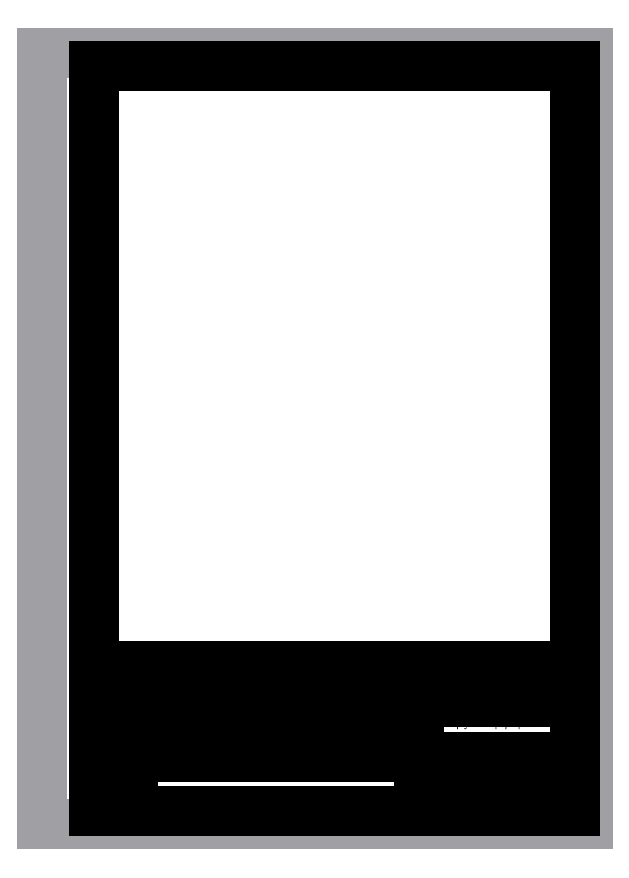
<metadata>
{"format":"dxf","ext":"dxf","renderer":"ezdxf+matplotlib","layout":"modelspace","background":"white","min_lineweight":24,"dpi":150}
</metadata>
<code>
0
SECTION
2
ENTITIES
0
LINE
8
A4
10
0
20
0
30
0
11
210
21
0
31
0
0
LINE
8
A4
10
210
20
0
30
0
11
210
21
297
31
0
0
LINE
8
A4
10
210
20
297
30
0
11
2.84e-14
21
297
31
0
0
LINE
8
A4
10
2.84e-14
20
297
30
0
11
0
21
0
31
0
0
LINE
8
glava_rob
10
20
20
292
30
0
11
20
21
5
31
0
0
LINE
8
glava_rob
10
205
20
5
30
0
11
205
21
47
31
0
0
LINE
8
glava_rob
10
20
20
5
30
0
11
205
21
5
31
0
0
LINE
8
glava_rob
10
205
20
292
30
0
11
20
21
292
31
0
0
LINE
8
glava_pomozne
10
145
20
19
30
0
11
205
21
19
31
0
0
LINE
8
glava_glavne
10
20
20
26
30
0
11
205
21
26
31
0
0
LINE
8
glava_pomozne
10
20
20
33
30
0
11
145
21
33
31
0
0
LINE
8
glava_pomozne
10
20
20
40
30
0
11
145
21
40
31
0
0
LINE
8
glava_glavne
10
20
20
47
30
0
11
205
21
47
31
0
0
LINE
8
glava_sestavna
10
20
20
54
30
0
11
205
21
54
31
0
0
MTEXT
8
glava_txt
10
21.5
20
24.5
30
0
40
3.5
41
0
71
1
72
1
1
\FStandard|c0;Merilo
7
textstyle4
50
0
73
2
44
1
0
MTEXT
8
glava_txt
10
36.5
20
24.5
30
0
40
3.5
41
0
71
1
72
1
1
\FStandard|c0;Naslov risbe
7
textstyle3
50
0
73
2
44
1
0
MTEXT
8
glava_txt
10
146
20
46
30
0
40
3.5
41
0
71
1
72
1
1
\FStandard|c0;Ustanova:\P   Univerza v Ljubljani\P   Pedago\U+0161ka Fakulteta
7
textstyle2
50
0
73
2
44
1
0
MTEXT
8
glava_txt
10
146.5
20
24.5
30
0
40
3.5
41
0
71
1
72
1
1
\FStandard|c0;\U+0160ol. leto
7
textstyle1
50
0
73
2
44
1
0
MTEXT
8
glava_txt
10
146.5
20
17.5
30
0
40
3.5
41
0
71
1
72
1
1
\FStandard|c0;\U+0160t. risbe
7
textstyle0
50
0
73
2
44
1
0
LINE
8
glava_glavne
10
145
20
5
30
0
11
145
21
47
31
0
0
MTEXT
8
glava_txt
10
21.5
20
38.5
30
0
40
3.5
41
0
71
1
72
1
1
\FStandard|c0;Risal
7
textstyle9
50
0
73
2
44
1
0
MTEXT
8
glava_txt
10
21.5
20
31.5
30
0
40
3.5
41
0
71
1
72
1
1
\FStandard|c0;Pregl.
7
textstyle8
50
0
73
2
44
1
0
LINE
8
glava_glavne
10
35
20
47
30
0
11
35
21
5
31
0
0
MTEXT
8
glava_txt
10
36.5
20
45.5
30
0
40
3.5
41
0
71
1
72
1
1
\FStandard|c0;Datum
7
textstyle7
50
0
73
2
44
1
0
LINE
8
glava_glavne
10
70
20
47
30
0
11
70
21
26
31
0
0
MTEXT
8
glava_txt
10
71.5
20
45.5
30
0
40
3.5
41
0
71
1
72
1
1
\FStandard|c0;Ime in priimek
7
textstyle6
50
0
73
2
44
1
0
MTEXT
8
glava_sestavna
10
21.5
20
52.5
30
0
40
3.5
41
0
71
1
72
1
1
\FStandard|c0;Poz.
7
textstyle5
50
0
73
2
44
1
0
LINE
8
glava_glavne
10
125
20
26
30
0
11
125
21
47
31
0
0
MTEXT
8
glava_txt
10
126.5
20
45.5
30
0
40
3.5
41
0
71
1
72
1
1
\FStandard|c0;Oddelek
7
textstyle14
50
0
73
2
44
1
0
MTEXT
8
glava_sestavna
10
36.5
20
52.5
30
0
40
3.5
41
0
71
1
72
1
1
\FStandard|c0;Predmet
7
textstyle13
50
0
73
2
44
1
0
MTEXT
8
glava_sestavna
10
71.5
20
52.5
30
0
40
3.5
41
0
71
1
72
1
1
\FStandard|c0;Gradivo
7
textstyle12
50
0
73
2
44
1
0
LINE
8
glava_sestavna
10
180
20
47
30
0
11
180
21
54
31
0
0
MTEXT
8
glava_sestavna
10
181.5
20
52.47
30
0
40
3.5
41
0
71
1
72
1
1
\FStandard|c0;Kos
7
textstyle11
50
0
73
2
44
1
0
MTEXT
8
glava_sestavna
10
126.5
20
52.5
30
0
40
3.5
41
0
71
1
72
1
1
\FStandard|c0;Mere
7
textstyle10
50
0
73
2
44
1
0
LINE
8
glava_sestavna
10
125
20
47
30
0
11
125
21
54
31
0
0
LINE
8
glava_sestavna
10
70
20
47
30
0
11
70
21
54
31
0
0
LINE
8
glava_sestavna
10
35
20
47
30
0
11
35
21
54
31
0
0
LINE
8
glava_sestavna
10
20
20
61
30
0
11
205
21
61
31
0
0
LINE
8
glava_sestavna
10
35
20
54
30
0
11
35
21
61
31
0
0
LINE
8
glava_sestavna
10
70
20
54
30
0
11
70
21
61
31
0
0
LINE
8
glava_sestavna
10
125
20
54
30
0
11
125
21
61
31
0
0
LINE
8
glava_sestavna
10
180
20
54
30
0
11
180
21
61
31
0
0
LINE
8
glava_rob
10
205
20
47
30
0
11
205
21
292
31
0
0
LINE
8
10_vidni_rob
10
50
20
270
30
0
11
90
21
270
31
0
0
LINE
8
10_vidni_rob
10
141.2
20
148.6
30
0
11
169.5
21
132.2
31
0
0
LINE
8
20_skriti_rob
10
141.2
20
128.6
30
0
11
169.5
21
112.2
31
0
0
LINE
8
10_vidni_rob
10
100
20
260
30
0
11
100
21
190
31
0
0
LINE
8
10_vidni_rob
10
169.5
20
124.1
30
0
11
120
21
95.51
31
0
0
LINE
8
10_vidni_rob
10
169.5
20
104.1
30
0
11
120
21
75.51
31
0
0
LINE
8
10_vidni_rob
10
100
20
190
30
0
11
87.32
21
190
31
0
0
LINE
8
10_vidni_rob
10
52.68
20
190
30
0
11
40
21
190
31
0
0
LINE
8
10_vidni_rob
10
86.54
20
114.8
30
0
11
77.57
21
120
31
0
0
LINE
8
10_vidni_rob
10
120
20
95.51
30
0
11
111
21
100.7
31
0
0
LINE
8
10_vidni_rob
10
86.54
20
94.82
30
0
11
77.57
21
100
31
0
0
LINE
8
10_vidni_rob
10
120
20
75.51
30
0
11
111
21
80.68
31
0
0
LINE
8
10_vidni_rob
10
40
20
190
30
0
11
40
21
260
31
0
0
LINE
8
10_vidni_rob
10
77.57
20
120
30
0
11
127.1
21
148.6
31
0
0
LINE
8
20_skriti_rob
10
77.57
20
100
30
0
11
127.1
21
128.6
31
0
0
ARC
8
10_vidni_rob
10
70
20
220
30
0
40
10
50
300
51
240
0
ELLIPSE
8
10_vidni_rob
10
120
20
120
30
0
11
10
21
0
31
0
40
0.5774
41
4.451
42
3.403
0
ELLIPSE
8
20_skriti_rob
10
120
20
100
30
0
11
10
21
0
31
0
40
0.5774
41
4.451
42
2.421
0
ELLIPSE
8
10_vidni_rob
10
120
20
100
30
0
11
10
21
0
31
0
40
0.5774
41
2.421
42
2.88
0
ELLIPSE
8
20_skriti_rob
10
120
20
100
30
0
11
10
21
0
31
0
40
0.5774
41
2.88
42
3.403
0
LINE
8
10_vidni_rob
10
65
20
211.3
30
0
11
52.68
21
190
31
0
0
LINE
8
10_vidni_rob
10
75
20
211.3
30
0
11
87.32
21
190
31
0
0
LINE
8
10_vidni_rob
10
117.4
20
114.4
30
0
11
111
21
100.7
31
0
0
LINE
8
10_vidni_rob
10
110.3
20
118.5
30
0
11
86.54
21
114.8
31
0
0
LINE
8
20_skriti_rob
10
117.4
20
94.42
30
0
11
111
21
80.68
31
0
0
LINE
8
10_vidni_rob
10
110.3
20
98.51
30
0
11
86.54
21
94.82
31
0
0
ARC
8
10_vidni_rob
10
50
20
260
30
0
40
10
50
90
51
180
0
ELLIPSE
8
10_vidni_rob
10
134.1
20
144.5
30
0
11
10
21
1.1e-15
31
0
40
0.5774
41
0.7854
42
2.356
0
ELLIPSE
8
20_skriti_rob
10
134.1
20
124.5
30
0
11
10
21
1.1e-15
31
0
40
0.5774
41
0.7854
42
2.356
0
ARC
8
10_vidni_rob
10
90
20
260
30
0
40
10
50
0
51
90
0
ELLIPSE
8
10_vidni_rob
10
162.4
20
128.2
30
0
11
10
21
0
31
0
40
0.5774
41
5.498
42
0.7854
0
ELLIPSE
8
20_skriti_rob
10
162.4
20
108.2
30
0
11
10
21
0
31
0
40
0.5774
41
0
42
0.7854
0
ELLIPSE
8
10_vidni_rob
10
162.4
20
108.2
30
0
11
10
21
0
31
0
40
0.5774
41
5.498
42
0
0
LINE
8
10_vidni_rob
10
140
20
270
30
0
11
160
21
270
31
0
0
LINE
8
10_vidni_rob
10
160
20
270
30
0
11
160
21
190
31
0
0
LINE
8
10_vidni_rob
10
160
20
190
30
0
11
140
21
190
31
0
0
LINE
8
10_vidni_rob
10
140
20
190
30
0
11
140
21
270
31
0
0
LINE
8
20_skriti_rob
10
140
20
230
30
0
11
160
21
230
31
0
0
LINE
8
20_skriti_rob
10
140
20
211.3
30
0
11
160
21
211.3
31
0
0
LINE
8
40_srednica
10
137
20
220
30
0
11
163
21
220
31
0
0
DIMENSION
8
30_kote
10
117
20
270
30
0
11
115.1
21
230
31
0
70
0
71
8
72
2
74
0
75
0
41
1
42
0
1

3
Standard
13
90
23
270
33
0
14
100
24
190
34
0
50
90
0
DIMENSION
8
30_kote
10
78.94
20
224.5
30
0
11
73.12
21
223.6
31
0
70
131
71
8
72
2
74
0
75
0
41
1
42
0
1

3
Standard
15
61.06
25
215.5
35
0
40
0
0
LINE
8
40_srednica
10
70
20
273
30
0
11
70
21
187
31
0
0
LINE
8
40_srednica
10
57
20
220
30
0
11
83
21
220
31
0
0
DIMENSION
8
30_kote
10
110
20
220
30
0
11
108.1
21
205
31
0
70
0
71
8
72
2
74
0
75
0
41
1
42
0
1

3
Standard
13
83
23
220
33
0
14
100
24
190
34
0
50
90
0
DIMENSION
8
30_kote
10
87.32
20
190
30
0
11
70
21
181.9
31
0
70
2
71
8
72
2
74
0
75
0
41
1
42
0
1

3
Standard
13
52.68
23
190
33
0
14
65
24
211.3
34
0
15
75
25
211.3
35
0
16
70
26
180
36
0
0
DIMENSION
8
30_kote
10
40
20
173
30
0
11
70
21
174.9
31
0
70
0
71
8
72
2
74
0
75
0
41
1
42
0
1

3
Standard
13
40
23
190
33
0
14
100
24
190
34
0
50
0
0
DIMENSION
8
30_kote
10
50
20
260
30
0
11
46.37
21
263.9
31
0
70
4
71
8
72
2
74
0
41
1
42
0
1

3
Standard
15
41.06
25
264.5
35
0
40
0
0
LINE
8
30_kote
10
50
20
262
30
0
11
50
21
258
31
0
0
LINE
8
30_kote
10
90
20
262
30
0
11
90
21
258
31
0
0
LINE
8
30_kote
10
48
20
260
30
0
11
52
21
260
31
0
0
LINE
8
30_kote
10
88
20
260
30
0
11
92
21
260
31
0
0
DIMENSION
8
30_kote
10
140
20
173
30
0
11
150
21
174.9
31
0
70
0
71
8
72
2
74
0
75
0
41
1
42
0
1

3
Standard
13
140
23
190
33
0
14
160
24
190
34
0
50
0
0
LINE
8
10_vidni_rob
10
77.57
20
120
30
0
11
77.57
21
100
31
0
0
LINE
8
10_vidni_rob
10
86.54
20
94.82
30
0
11
86.54
21
114.8
31
0
0
LINE
8
10_vidni_rob
10
120
20
95.51
30
0
11
120
21
75.51
31
0
0
LINE
8
10_vidni_rob
10
111
20
100.7
30
0
11
111
21
80.68
31
0
0
LINE
8
10_vidni_rob
10
110.3
20
118.5
30
0
11
110.3
21
98.51
31
0
0
LINE
8
10_vidni_rob
10
172.4
20
128.2
30
0
11
172.4
21
108.2
31
0
0
LINE
8
20_skriti_rob
10
117.4
20
114.4
30
0
11
117.4
21
94.42
31
0
0
LINE
8
20_skriti_rob
10
130
20
120
30
0
11
130
21
100
31
0
0
ENDSEC
0
EOF

</code>
